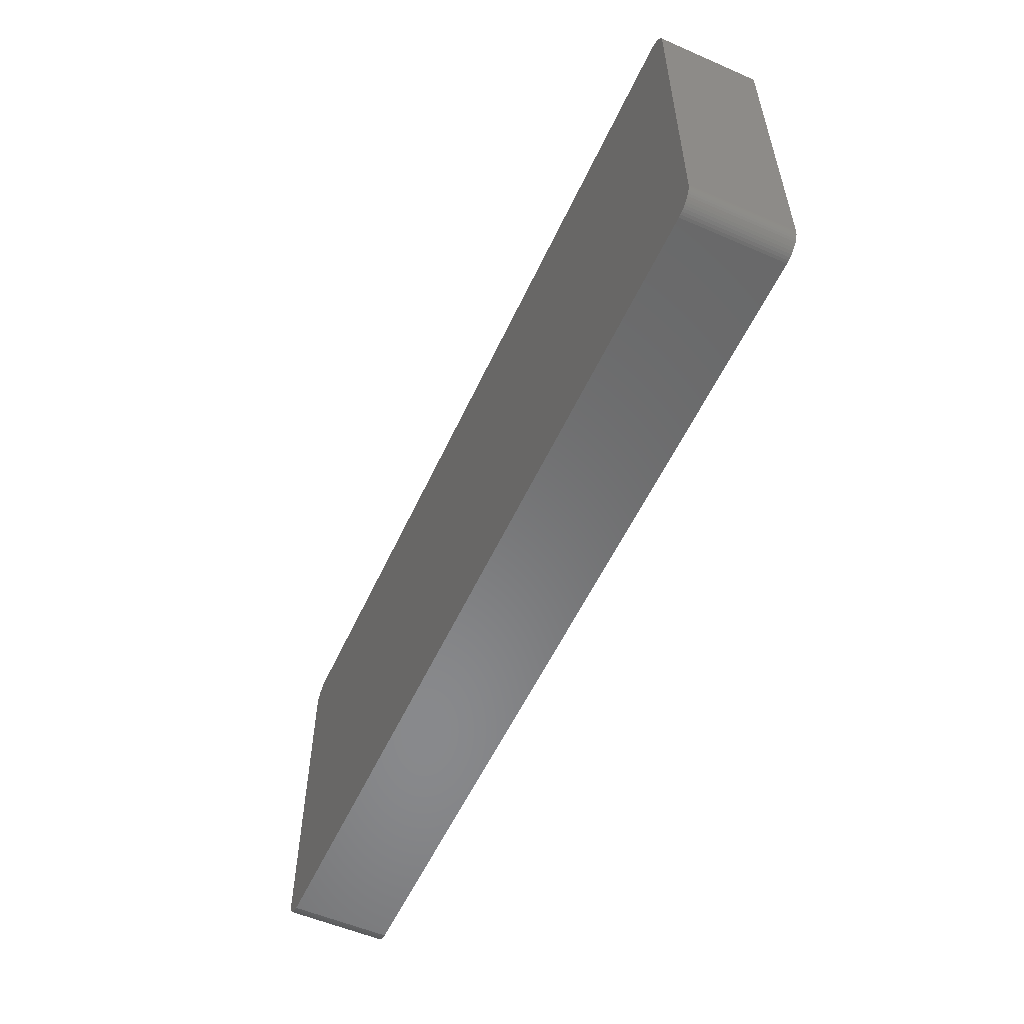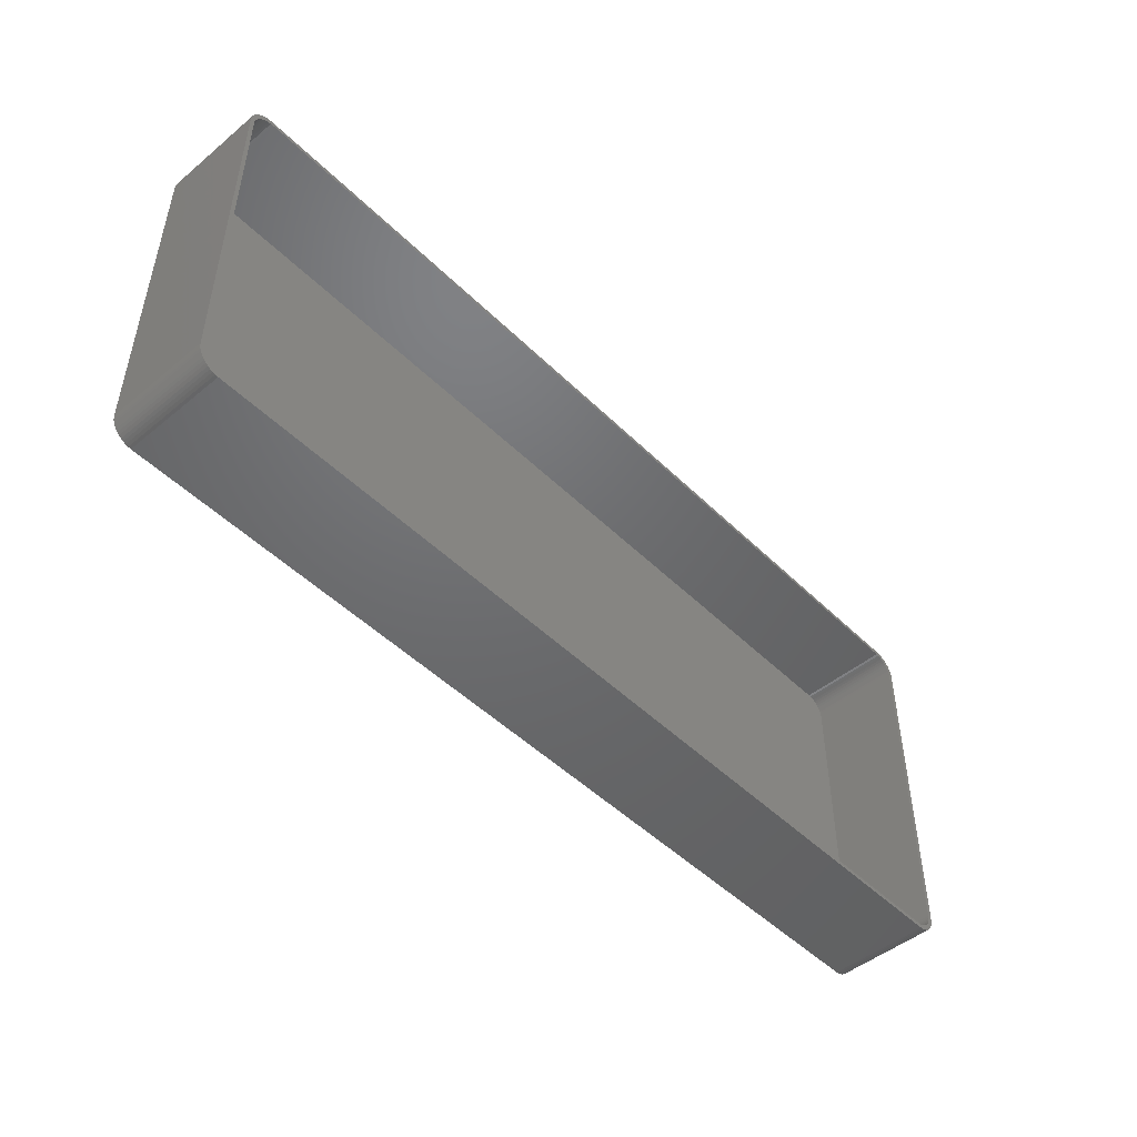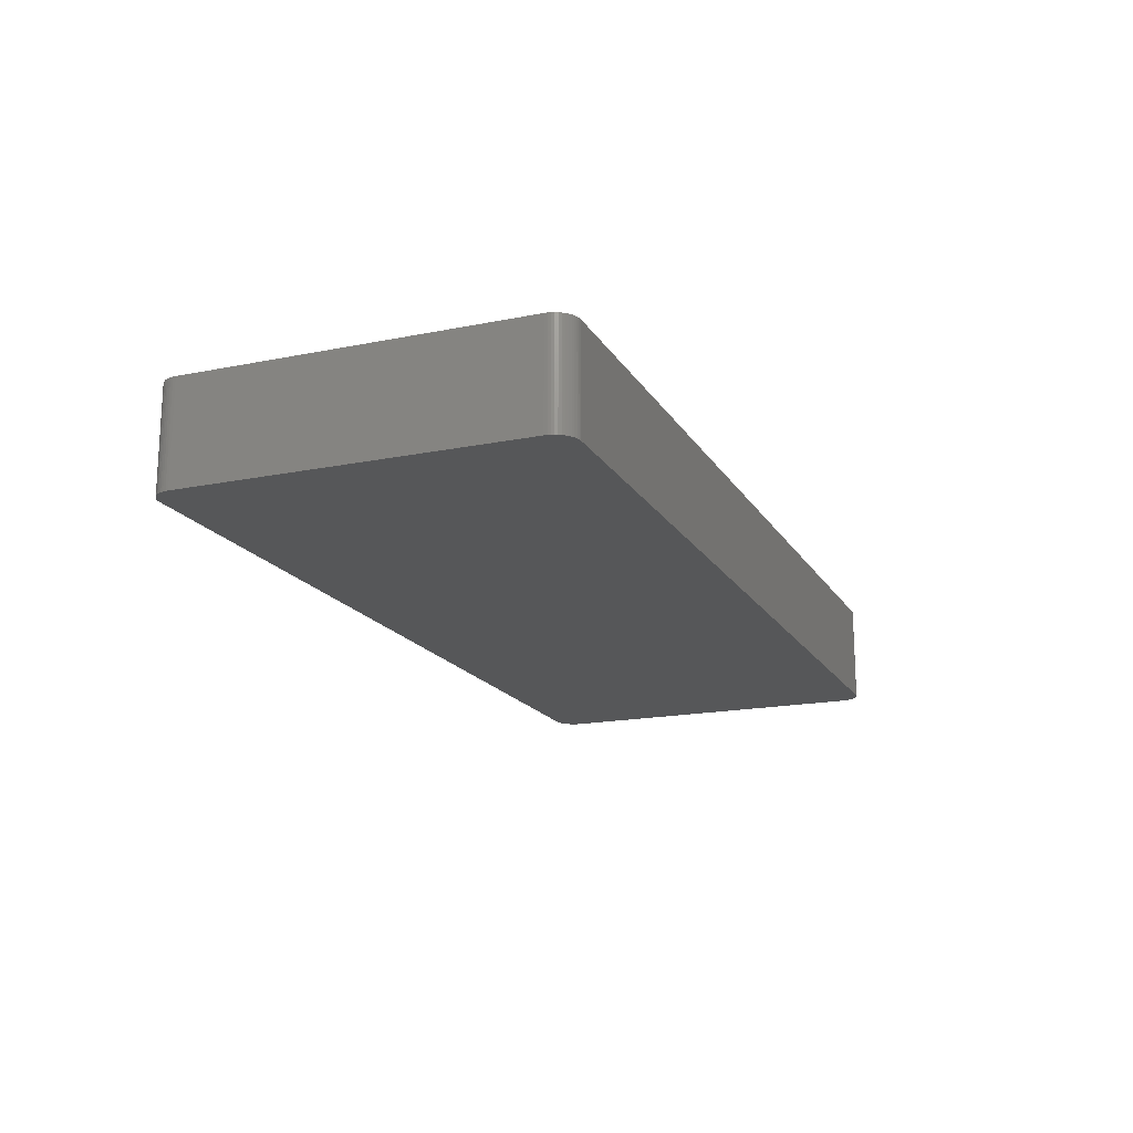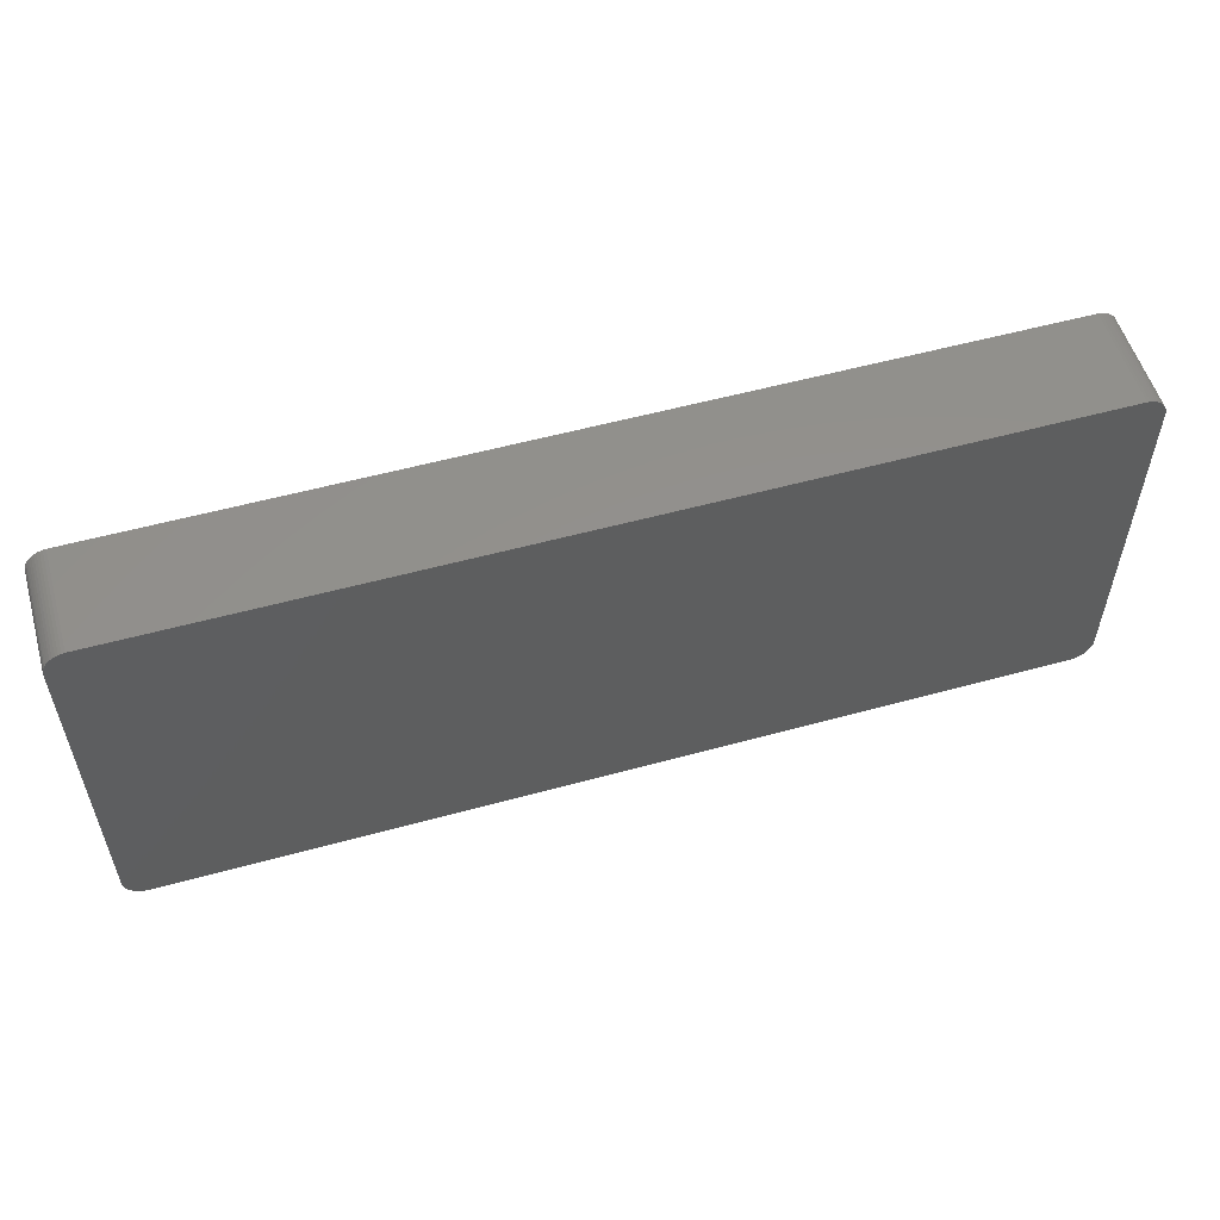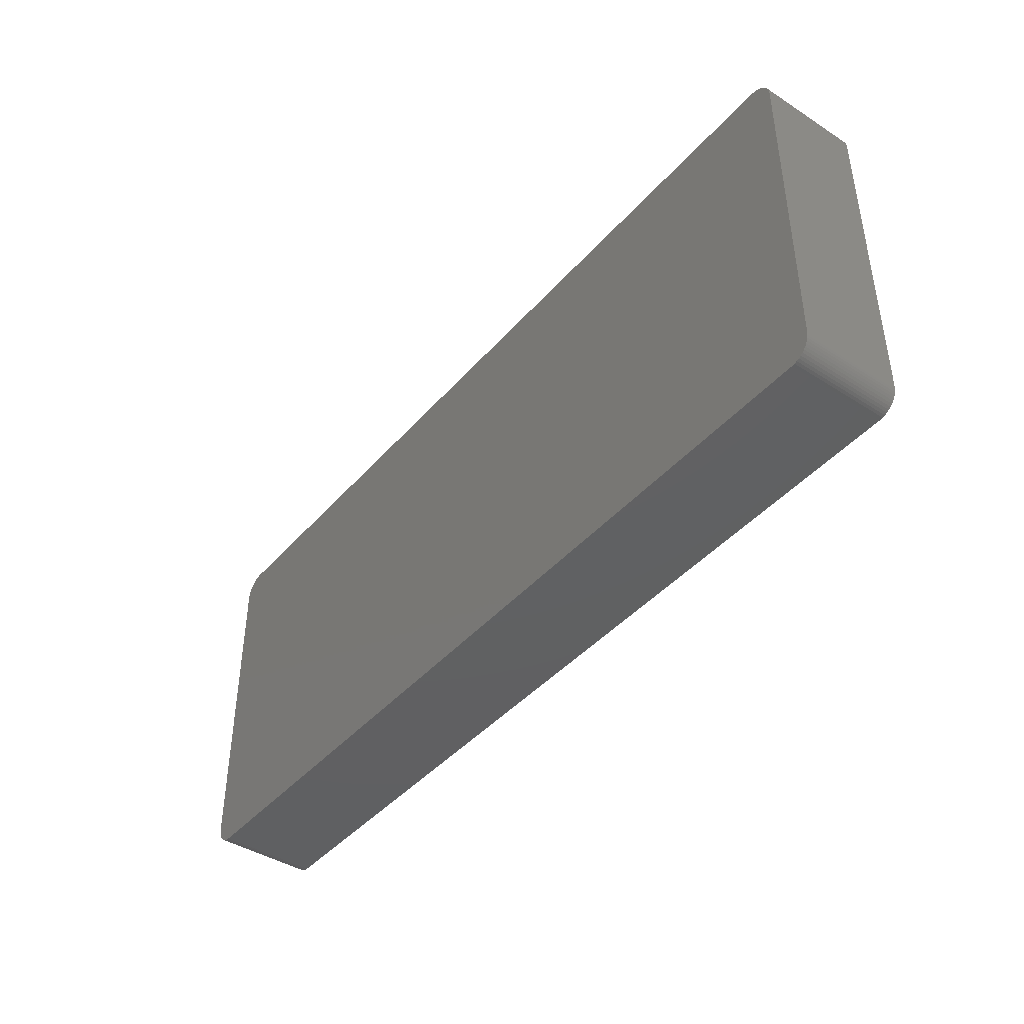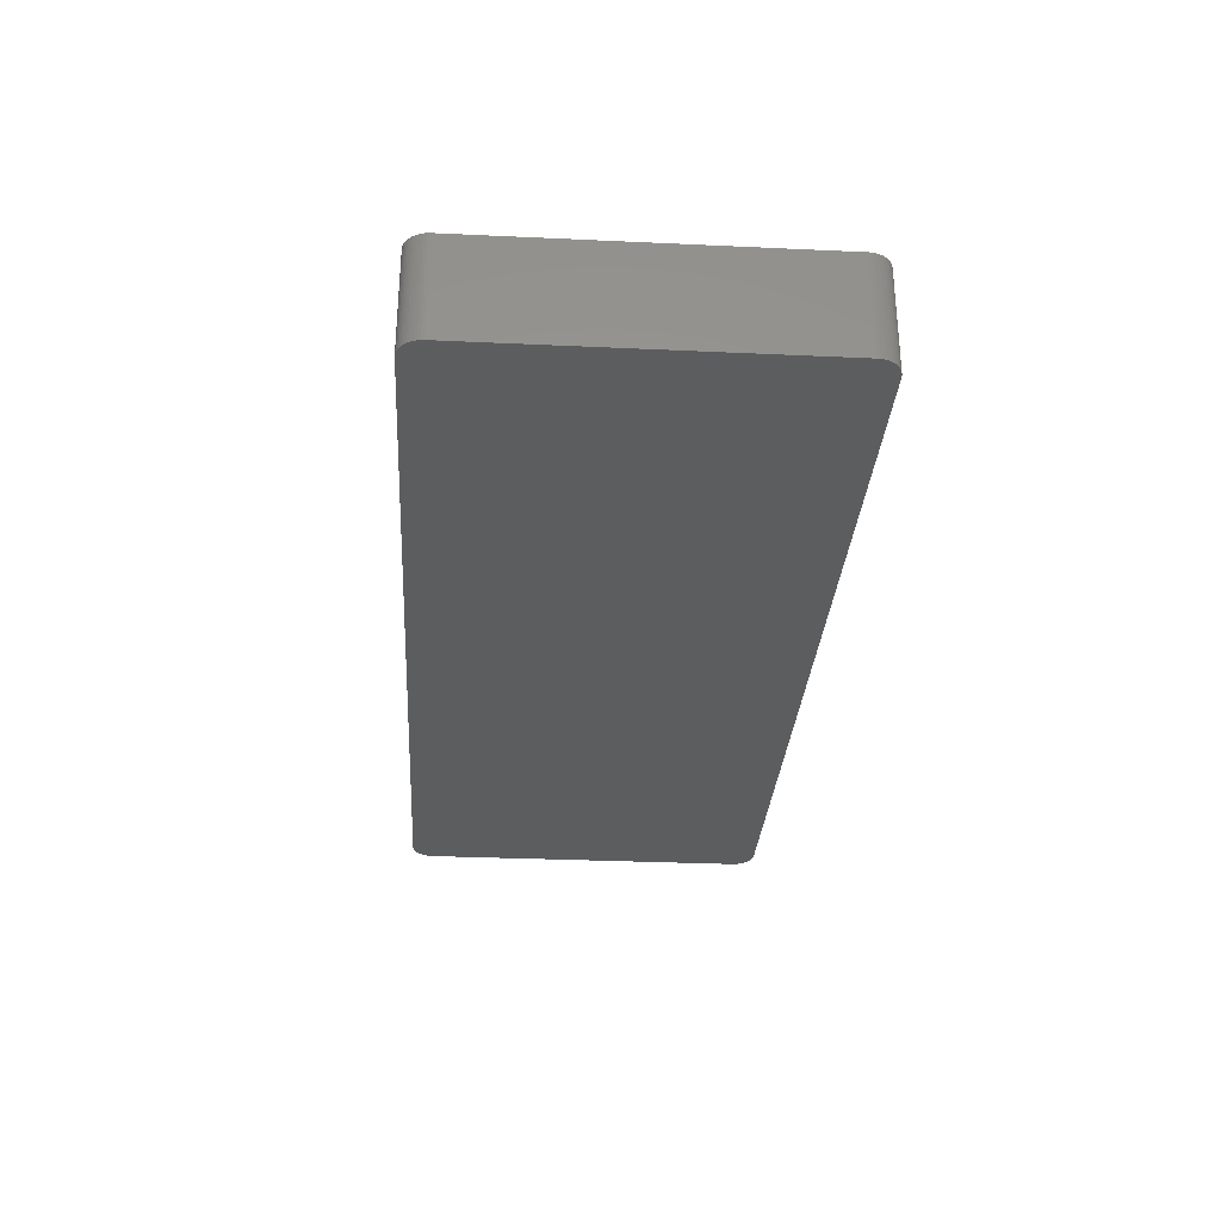
<metadata>
{"format":"stl","ext":"stl","renderer":"f3d","projection":"perspective","resolution":1024,"background":"white","views":[{"elev":-55.5,"azim":-114.5,"up":"+Y"},{"elev":-48.3,"azim":-47.4,"up":"+Y"},{"elev":-17.5,"azim":-68.2,"up":"+Z"},{"elev":54.9,"azim":163.8,"up":"+Y"},{"elev":-42.5,"azim":-127.4,"up":"+Y"},{"elev":-30.6,"azim":-93.8,"up":"+Z"}]}
</metadata>
<code>
# stl→obj: 208 verts, 412 faces
v 113 -3.873 25
v 114 -4 25
v 114 -3.311 25
v 113 -4.5 25
v 114 -86 25
v 112.8 -3.257 25
v 113.8 -2.632 25
v 113 -85.5 25
v 112.6 -2.659 25
v 113.6 -1.975 25
v 113 -86.13 25
v 112.4 -2.091 25
v 113.3 -1.35 25
v 114 -86.69 25
v 112.8 -86.74 25
v 112 -1.561 25
v 113 -0.7672 25
v 111.6 -1.077 25
v 112.5 -0.235 25
v 112 0.2378 25
v 111.2 -0.6474 25
v 111.4 0.6438 25
v 110.7 -0.2784 25
v 110.8 0.9765 25
v 110.1 0.02413 25
v 110.2 1.231 25
v 109.5 0.2553 25
v 109.5 1.403 25
v 108.9 0.4114 25
v 108.8 1.489 25
v 108.3 0.4901 25
v -108.3 0.4901 25
v -108.8 1.489 25
v -108.9 0.4114 25
v -109.5 1.403 25
v -109.5 0.2553 25
v -110.2 1.231 25
v -110.1 0.02413 25
v -110.8 0.9765 25
v -110.7 -0.2784 25
v -111.4 0.6438 25
v -111.2 -0.6474 25
v -112 0.2378 25
v -111.6 -1.077 25
v -112.5 -0.235 25
v -113 -0.7672 25
v -112 -1.561 25
v -113.3 -1.35 25
v -112.4 -2.091 25
v -113.6 -1.975 25
v -112.6 -2.659 25
v -113.8 -2.632 25
v -114 -3.311 25
v -112.8 -3.257 25
v 113.8 -87.37 25
v 112.6 -87.34 25
v 113.6 -88.02 25
v 112.4 -87.91 25
v 113.3 -88.65 25
v 112 -88.44 25
v 113 -89.23 25
v 111.6 -88.92 25
v 112.5 -89.77 25
v 112 -90.24 25
v 111.2 -89.35 25
v 111.4 -90.64 25
v 110.7 -89.72 25
v 110.8 -90.98 25
v 110.1 -90.02 25
v 110.2 -91.23 25
v 109.5 -90.26 25
v 109.5 -91.4 25
v 108.9 -90.41 25
v 108.8 -91.49 25
v 108.3 -90.49 25
v -108.3 -90.49 25
v -108.8 -91.49 25
v -108.9 -90.41 25
v -109.5 -91.4 25
v -109.5 -90.26 25
v -110.2 -91.23 25
v -110.1 -90.02 25
v -110.8 -90.98 25
v -110.7 -89.72 25
v -111.4 -90.64 25
v -111.2 -89.35 25
v -112 -90.24 25
v -111.6 -88.92 25
v -113 -89.23 25
v -112 -88.44 25
v -113.3 -88.65 25
v -112.4 -87.91 25
v -112.5 -89.77 25
v -113.6 -88.02 25
v -112.6 -87.34 25
v -113.8 -87.37 25
v -112.8 -86.74 25
v -114 -86.69 25
v -113 -86.13 25
v -114 -86 25
v -113 -85.5 25
v -113 -4.5 25
v -114 -4 25
v -113 -3.873 25
v 108.8 1.489 0
v -108.8 1.489 0
v 112.5 -0.235 0
v 112 0.2378 0
v -109.5 1.403 0
v -108.8 -91.49 0
v 108.8 -91.49 0
v 114 -3.311 0
v 114 -4 0
v 114 -86 0
v -114 -86.69 0
v -114 -86 0
v -110.8 -90.98 0
v -110.2 -91.23 0
v -110.2 1.231 0
v 109.5 1.403 0
v 113.6 -1.975 0
v 113.8 -2.632 0
v -112 0.2378 0
v -112.5 -0.235 0
v -109.5 -91.4 0
v -114 -4 0
v -114 -3.311 0
v 113 -0.7672 0
v -110.8 0.9765 0
v 113.8 -87.37 0
v 113.6 -88.02 0
v -113.3 -88.65 0
v -113.6 -88.02 0
v -113.8 -87.37 0
v -112.5 -89.77 0
v -112 -90.24 0
v -111.4 0.6438 0
v 110.2 1.231 0
v 110.8 0.9765 0
v 111.4 0.6438 0
v 113.3 -1.35 0
v 113 -89.23 0
v 112.5 -89.77 0
v 110.8 -90.98 0
v 111.4 -90.64 0
v 112 -90.24 0
v 114 -86.69 0
v 113.3 -88.65 0
v 110.2 -91.23 0
v 109.5 -91.4 0
v -111.4 -90.64 0
v -113 -89.23 0
v -113 -0.7672 0
v -113.3 -1.35 0
v -113.6 -1.975 0
v -113.8 -2.632 0
v -108.3 0.4901 2
v 108.3 0.4901 2
v -108.9 0.4114 2
v 108.3 -90.49 2
v -108.3 -90.49 2
v 108.9 0.4114 2
v 113 -4.5 2
v 113 -3.873 2
v 113 -85.5 2
v -109.5 -90.26 2
v -110.1 -90.02 2
v -110.1 0.02413 2
v -109.5 0.2553 2
v 112.8 -3.257 2
v 112.6 -2.659 2
v -110.7 -0.2784 2
v -111.6 -1.077 2
v -111.2 -0.6474 2
v -108.9 -90.41 2
v -113 -4.5 2
v -113 -85.5 2
v -113 -3.873 2
v -112.6 -2.659 2
v -112.8 -3.257 2
v 110.1 0.02413 2
v 110.7 -0.2784 2
v 111.2 -0.6474 2
v 111.6 -1.077 2
v 112.4 -2.091 2
v 112 -1.561 2
v 112.6 -87.34 2
v 112.8 -86.74 2
v -111.2 -89.35 2
v -111.6 -88.92 2
v 109.5 0.2553 2
v 111.6 -88.92 2
v 112 -88.44 2
v 111.2 -89.35 2
v -113 -86.13 2
v -112.8 -86.74 2
v -112.6 -87.34 2
v -112 -88.44 2
v -112 -1.561 2
v -112.4 -2.091 2
v 112.4 -87.91 2
v 113 -86.13 2
v 110.1 -90.02 2
v 109.5 -90.26 2
v 108.9 -90.41 2
v 110.7 -89.72 2
v -110.7 -89.72 2
v -112.4 -87.91 2
f 1 2 3
f 2 4 5
f 6 3 7
f 8 5 4
f 9 7 10
f 11 5 8
f 12 10 13
f 5 11 14
f 15 14 11
f 2 1 4
f 16 13 17
f 3 6 1
f 7 9 6
f 18 17 19
f 10 12 9
f 13 16 12
f 18 19 20
f 17 18 16
f 21 20 22
f 20 21 18
f 23 22 24
f 22 23 21
f 25 24 26
f 24 25 23
f 26 27 25
f 28 27 26
f 28 29 27
f 30 29 28
f 30 31 29
f 30 32 31
f 33 32 30
f 33 34 32
f 35 34 33
f 35 36 34
f 37 36 35
f 36 37 38
f 39 38 37
f 38 39 40
f 41 40 39
f 40 41 42
f 43 42 41
f 42 43 44
f 45 44 43
f 46 44 45
f 44 46 47
f 48 47 46
f 47 48 49
f 50 49 48
f 49 50 51
f 52 51 50
f 53 54 52
f 51 52 54
f 14 15 55
f 56 55 15
f 55 56 57
f 58 57 56
f 57 58 59
f 60 59 58
f 59 60 61
f 62 61 60
f 61 62 63
f 63 62 64
f 65 64 62
f 64 65 66
f 67 66 65
f 66 67 68
f 69 68 67
f 68 69 70
f 71 70 69
f 71 72 70
f 73 72 71
f 73 74 72
f 75 74 73
f 76 74 75
f 76 77 74
f 78 77 76
f 78 79 77
f 80 79 78
f 81 80 82
f 80 81 79
f 83 82 84
f 82 83 81
f 85 84 86
f 84 85 83
f 87 86 88
f 86 87 85
f 89 88 90
f 91 90 92
f 88 93 87
f 94 92 95
f 96 95 97
f 88 89 93
f 98 97 99
f 100 99 101
f 90 91 89
f 102 103 101
f 54 53 104
f 100 101 103
f 103 104 53
f 99 100 98
f 104 103 102
f 92 94 91
f 95 96 94
f 97 98 96
f 105 33 30
f 33 105 106
f 107 20 19
f 20 107 108
f 106 35 33
f 35 106 109
f 110 74 77
f 74 110 111
f 2 112 3
f 112 2 113
f 5 113 2
f 113 5 114
f 115 100 116
f 100 115 98
f 117 81 83
f 81 117 118
f 109 37 35
f 37 109 119
f 120 30 28
f 30 120 105
f 7 121 10
f 121 7 122
f 123 45 43
f 45 123 124
f 125 77 79
f 77 125 110
f 118 79 81
f 79 118 125
f 116 103 126
f 103 116 100
f 126 53 127
f 53 126 103
f 17 107 19
f 107 17 128
f 119 39 37
f 39 119 129
f 57 130 55
f 130 57 131
f 132 94 133
f 94 132 91
f 134 98 115
f 98 134 96
f 135 87 93
f 87 135 136
f 129 41 39
f 41 129 137
f 138 28 26
f 28 138 120
f 139 26 24
f 26 139 138
f 140 24 22
f 24 140 139
f 10 141 13
f 141 10 121
f 13 128 17
f 128 13 141
f 3 122 7
f 122 3 112
f 63 142 61
f 142 63 143
f 144 66 68
f 66 144 145
f 146 63 64
f 63 146 143
f 111 114 147
f 114 111 113
f 111 147 130
f 105 113 111
f 111 130 131
f 113 105 112
f 111 131 148
f 112 105 122
f 111 148 142
f 122 105 121
f 111 142 143
f 121 105 141
f 111 143 146
f 141 105 128
f 111 146 145
f 128 105 107
f 111 145 144
f 107 105 108
f 111 144 149
f 108 105 140
f 111 149 150
f 140 105 139
f 139 105 138
f 138 105 120
f 110 105 111
f 110 106 105
f 116 110 125
f 110 116 106
f 116 125 118
f 126 106 116
f 116 118 117
f 106 126 109
f 116 117 151
f 109 126 119
f 116 151 136
f 119 126 129
f 116 136 135
f 129 126 137
f 116 135 152
f 137 126 123
f 116 152 132
f 123 126 124
f 116 132 133
f 124 126 153
f 116 133 134
f 153 126 154
f 116 134 115
f 154 126 155
f 155 126 156
f 156 126 127
f 133 96 134
f 96 133 94
f 135 89 152
f 89 135 93
f 154 46 153
f 46 154 48
f 153 45 124
f 45 153 46
f 156 50 155
f 50 156 52
f 108 22 20
f 22 108 140
f 59 131 57
f 131 59 148
f 61 148 59
f 148 61 142
f 14 114 5
f 114 14 147
f 150 70 72
f 70 150 149
f 111 72 74
f 72 111 150
f 149 68 70
f 68 149 144
f 152 91 132
f 91 152 89
f 151 83 85
f 83 151 117
f 136 85 87
f 85 136 151
f 137 43 41
f 43 137 123
f 155 48 154
f 48 155 50
f 127 52 156
f 52 127 53
f 55 147 14
f 147 55 130
f 145 64 66
f 64 145 146
f 157 31 32
f 31 157 158
f 159 32 34
f 32 159 157
f 160 76 75
f 76 160 161
f 158 29 31
f 29 158 162
f 163 1 164
f 1 163 4
f 165 4 163
f 4 165 8
f 166 82 80
f 82 166 167
f 168 36 38
f 36 168 169
f 170 9 171
f 9 170 6
f 172 38 40
f 38 172 168
f 173 42 44
f 42 173 174
f 161 78 76
f 78 161 175
f 101 176 102
f 176 101 177
f 102 178 104
f 178 102 176
f 54 179 51
f 179 54 180
f 181 23 25
f 23 181 182
f 183 18 21
f 18 183 184
f 185 16 186
f 16 185 12
f 164 6 170
f 6 164 1
f 169 34 36
f 34 169 159
f 187 15 188
f 15 187 56
f 189 88 86
f 88 189 190
f 175 80 78
f 80 175 166
f 174 40 42
f 40 174 172
f 162 27 29
f 27 162 191
f 191 25 27
f 25 191 181
f 182 21 23
f 21 182 183
f 171 12 185
f 12 171 9
f 186 18 184
f 18 186 16
f 192 60 193
f 60 192 62
f 192 65 62
f 65 192 194
f 99 177 101
f 177 99 195
f 95 196 97
f 196 95 197
f 88 198 90
f 198 88 190
f 49 199 47
f 199 49 200
f 47 173 44
f 173 47 199
f 201 56 187
f 56 201 58
f 193 58 201
f 58 193 60
f 188 11 202
f 11 188 15
f 203 71 69
f 71 203 204
f 205 75 73
f 75 205 160
f 158 163 164
f 163 158 165
f 158 164 170
f 160 165 158
f 158 170 171
f 165 160 202
f 158 171 185
f 202 160 188
f 158 185 186
f 188 160 187
f 158 186 184
f 187 160 201
f 158 184 183
f 201 160 193
f 158 183 182
f 193 160 192
f 158 182 181
f 192 160 194
f 158 181 191
f 194 160 206
f 158 191 162
f 206 160 203
f 203 160 204
f 204 160 205
f 157 160 158
f 157 161 160
f 176 157 159
f 157 176 161
f 176 159 169
f 177 161 176
f 176 169 168
f 161 177 175
f 176 168 172
f 175 177 166
f 176 172 174
f 166 177 167
f 176 174 173
f 167 177 207
f 176 173 199
f 207 177 189
f 176 199 200
f 189 177 190
f 176 200 179
f 190 177 198
f 176 179 180
f 198 177 208
f 176 180 178
f 208 177 197
f 197 177 196
f 196 177 195
f 97 195 99
f 195 97 196
f 90 208 92
f 208 90 198
f 92 197 95
f 197 92 208
f 167 84 82
f 84 167 207
f 207 86 84
f 86 207 189
f 51 200 49
f 200 51 179
f 104 180 54
f 180 104 178
f 202 8 165
f 8 202 11
f 194 67 65
f 67 194 206
f 206 69 67
f 69 206 203
f 204 73 71
f 73 204 205

</code>
